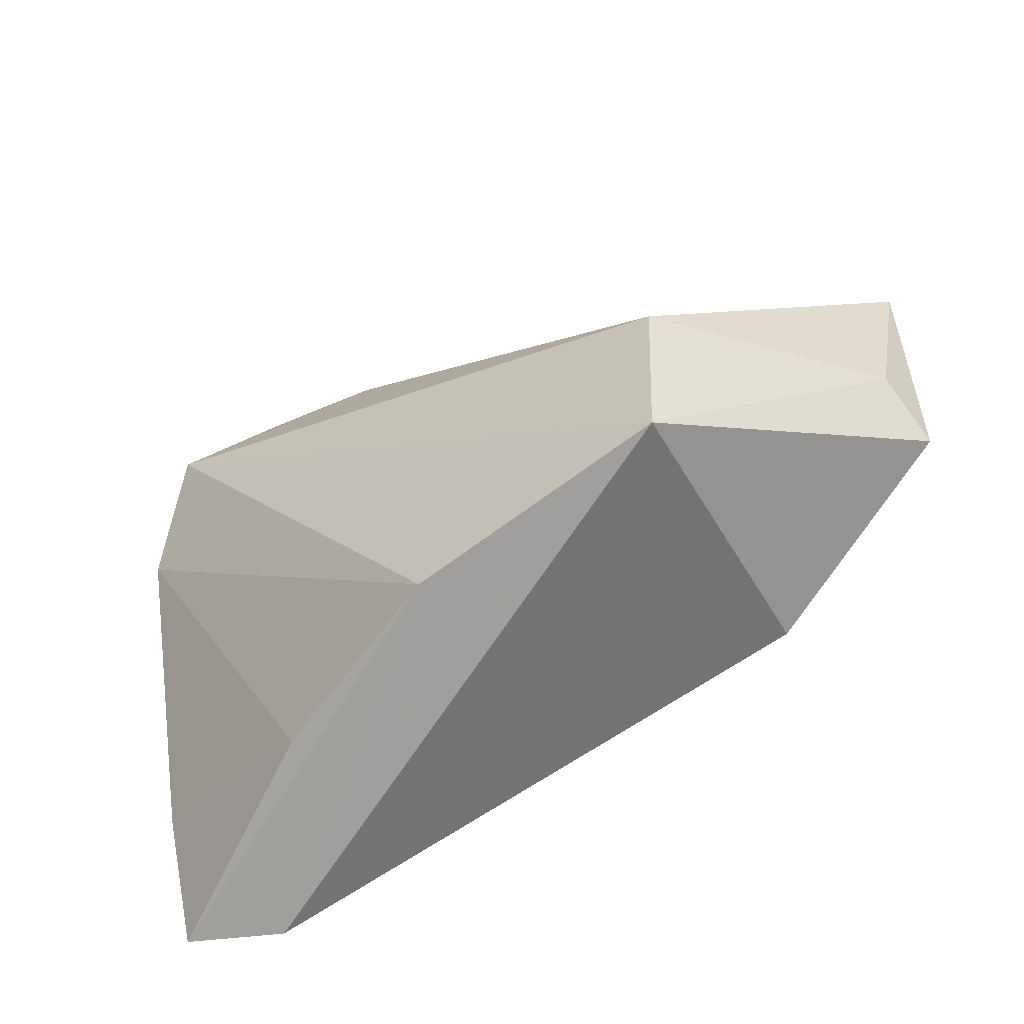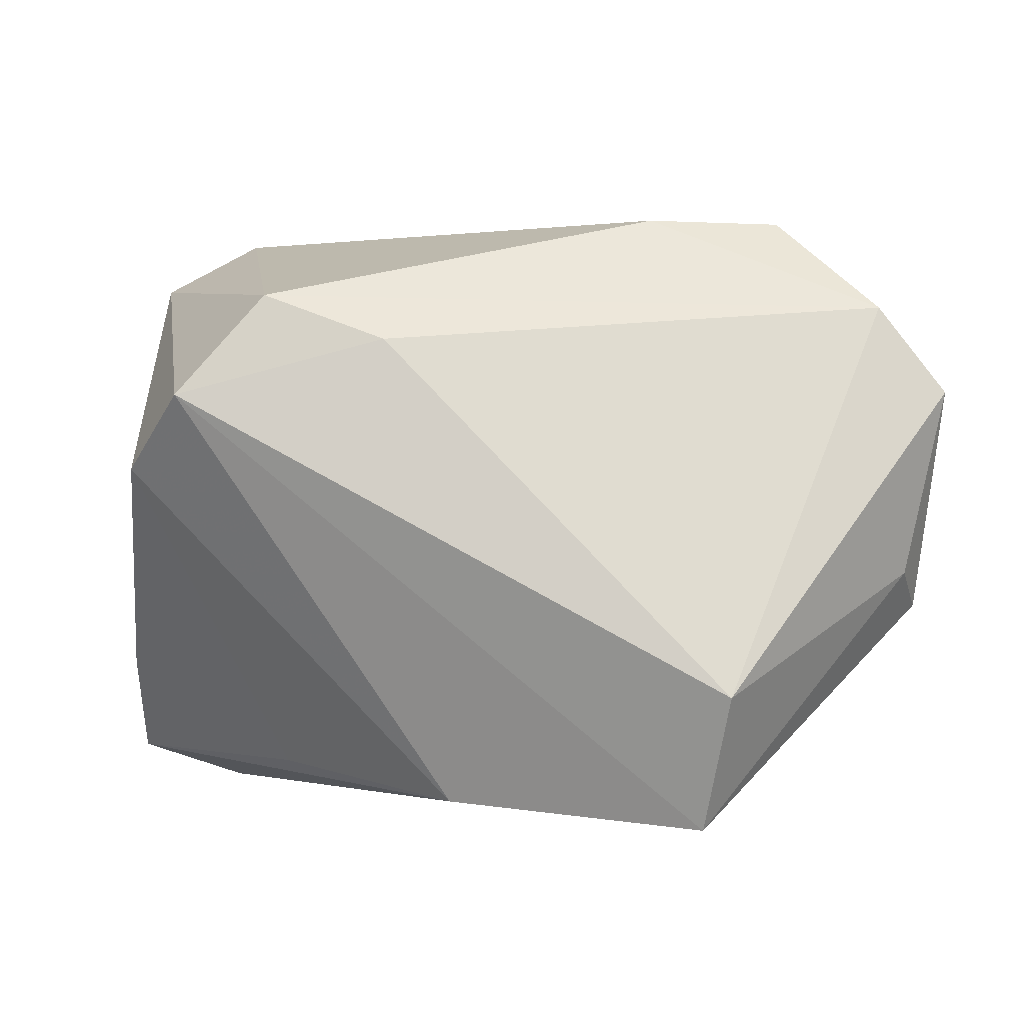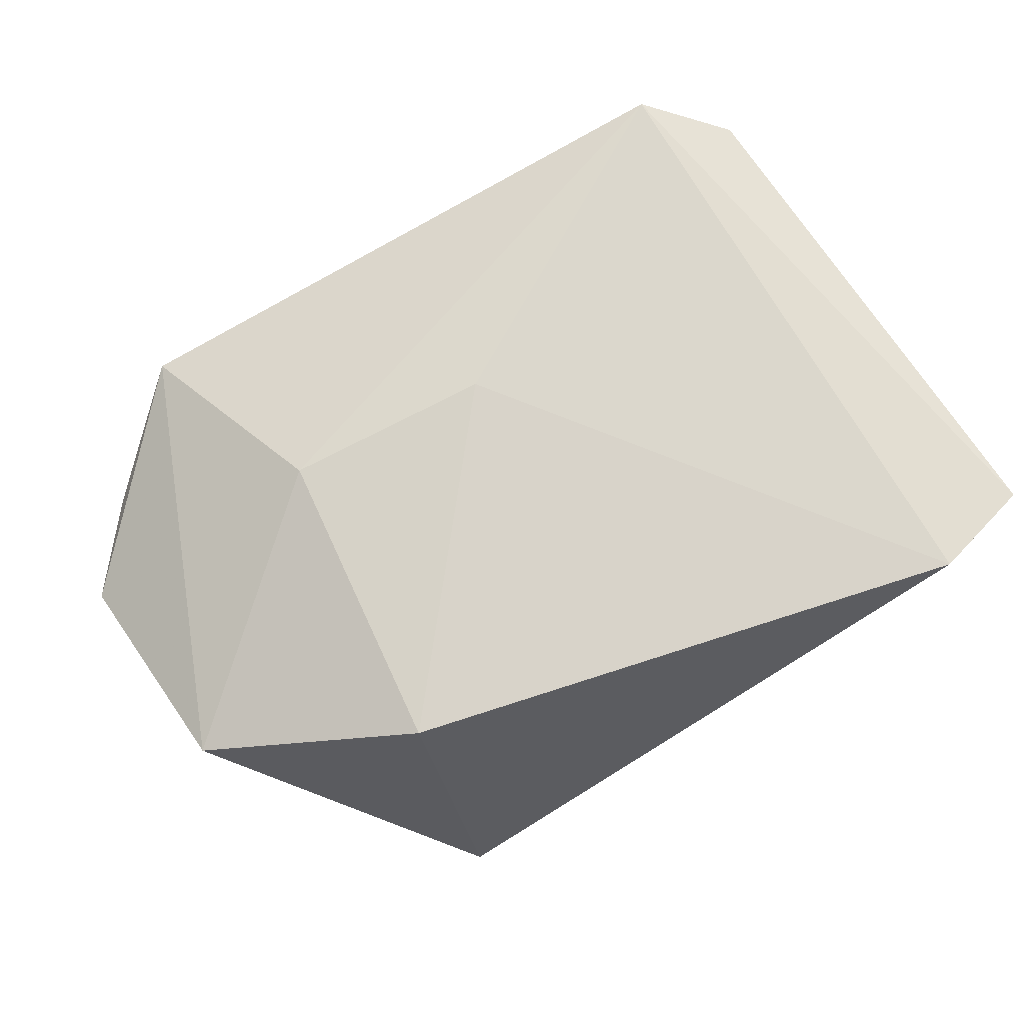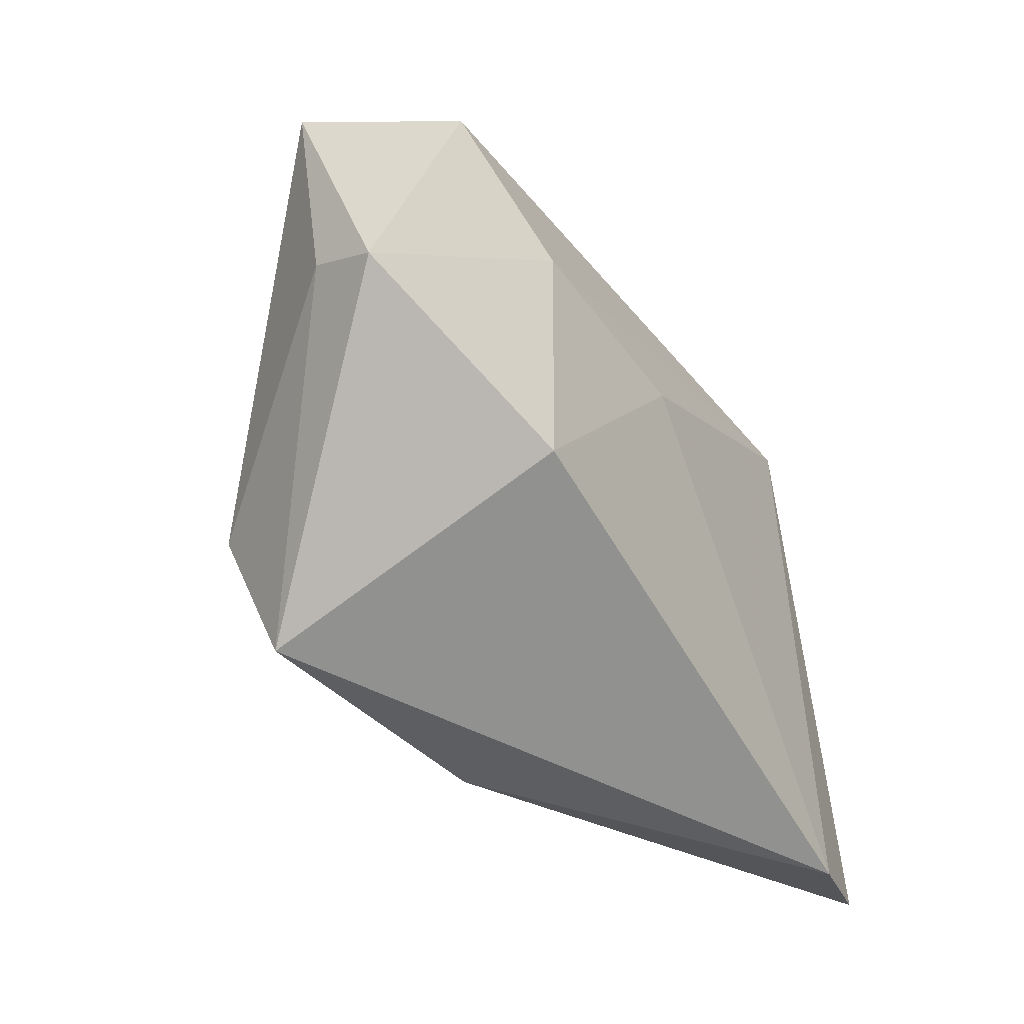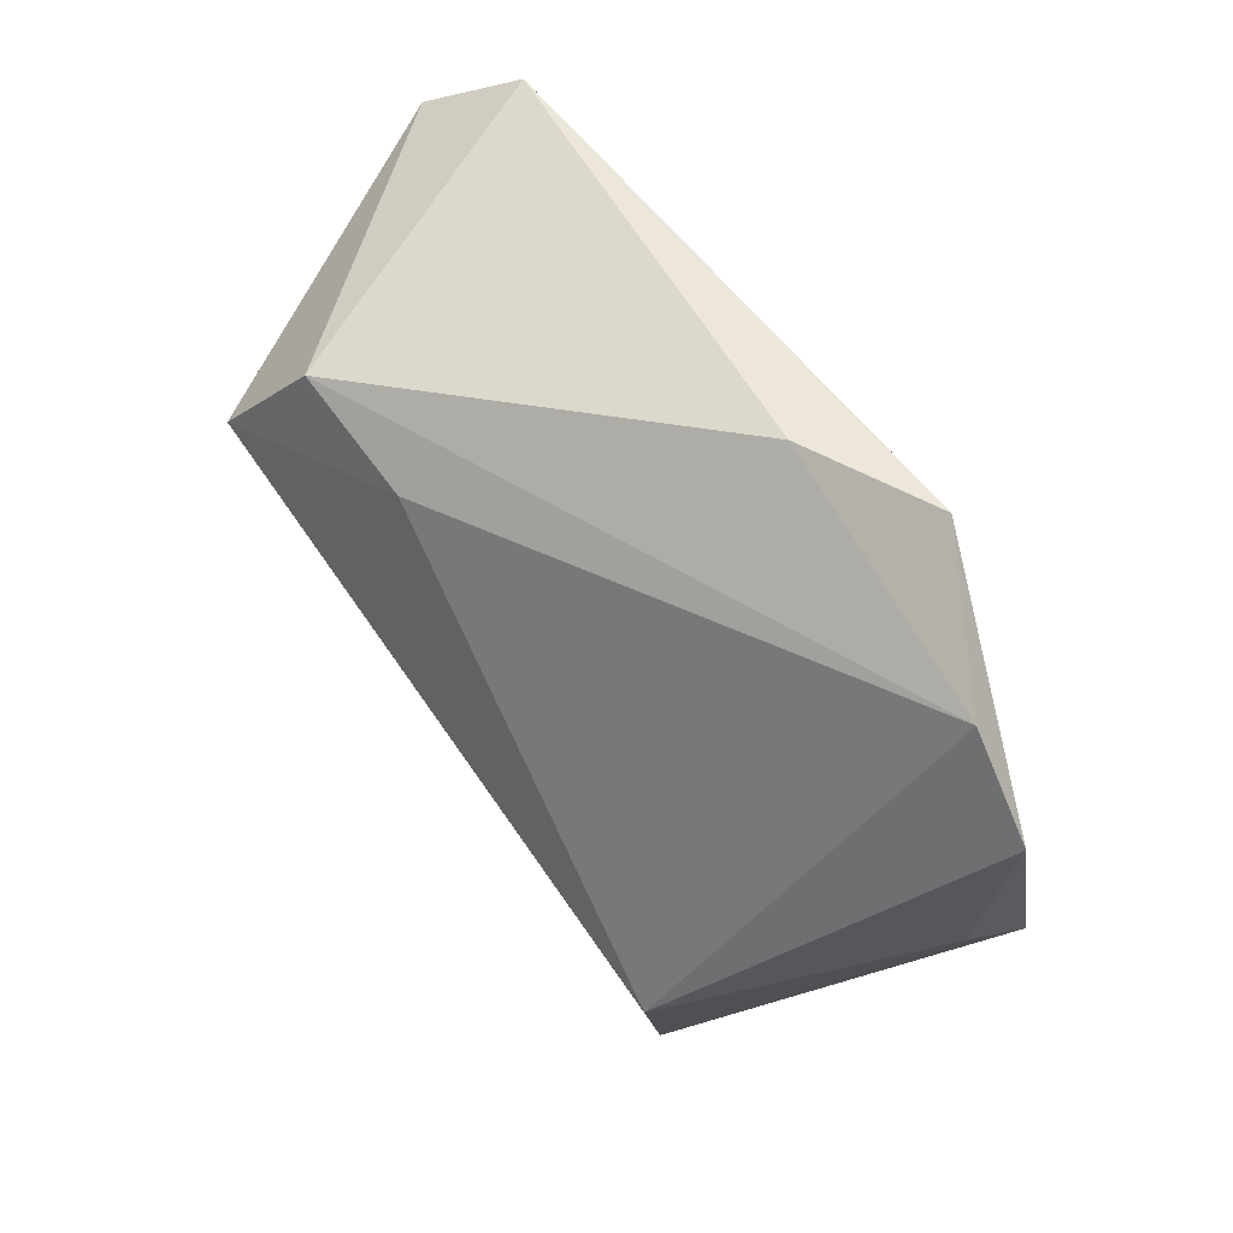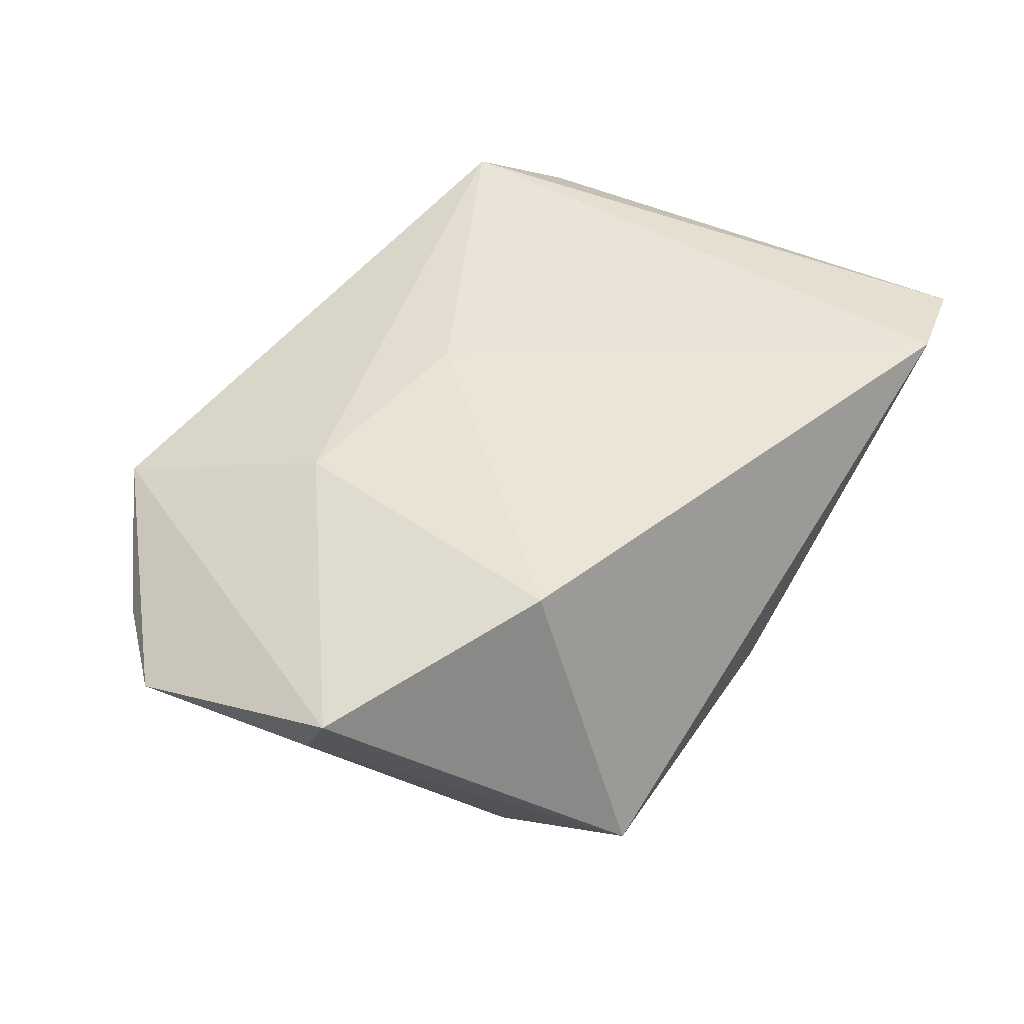
<metadata>
{"format":"obj","ext":"obj","renderer":"f3d","projection":"perspective","resolution":1024,"background":"white","views":[{"elev":-67.7,"azim":-152.4,"up":"+Y"},{"elev":1.4,"azim":-172.2,"up":"+Y"},{"elev":73.1,"azim":-28.2,"up":"+Z"},{"elev":-46.7,"azim":-61.0,"up":"+Y"},{"elev":51.6,"azim":-131.6,"up":"+Y"},{"elev":43.4,"azim":-51.9,"up":"+Z"}]}
</metadata>
<code>
v -0.0386 0.03906 0.007954
v 0.0244 0.02811 -0.02063
v 0.05153 -0.03352 0.01679
v -0.03389 -0.02088 -0.02547
v 0.0467 0.03129 0.0131
v 0.04322 0.006345 -0.01597
v -0.0553 -0.007084 -0.0004829
v -0.0568 -0.01181 0.007715
v 0.03585 0.03807 0.01896
v 0.05001 -0.02071 0.006901
v -0.02212 0.03928 0.002863
v -0.03136 -0.02479 0.01704
v -0.05189 0.02721 -0.0008596
v -0.0291 0.01367 0.01634
v 0.009215 0.02252 -0.02097
v -0.003505 0.01255 0.01896
v 0.03477 0.01562 -0.02476
v 0.03849 -0.03786 0.01896
v 0.02629 -0.03283 -0.001354
v -0.03024 -0.03786 -0.01957
v -0.06031 0.01622 -0.001187
v 0.002204 -0.03593 -0.0136
f 4 17 20
f 20 12 8
f 8 1 21
f 3 9 18
f 18 12 20
f 20 17 22
f 3 18 22
f 22 18 20
f 6 22 17
f 2 9 5
f 5 17 2
f 5 6 17
f 5 9 3
f 2 17 15
f 17 4 15
f 11 9 2
f 11 1 9
f 9 1 14
f 14 8 12
f 1 8 14
f 21 4 7
f 7 8 21
f 7 4 20
f 20 8 7
f 3 22 19
f 22 6 19
f 10 5 3
f 6 5 10
f 3 19 10
f 10 19 6
f 1 11 13
f 21 1 13
f 2 15 13
f 13 11 2
f 13 4 21
f 13 15 4
f 9 14 16
f 16 14 12
f 16 18 9
f 12 18 16

</code>
